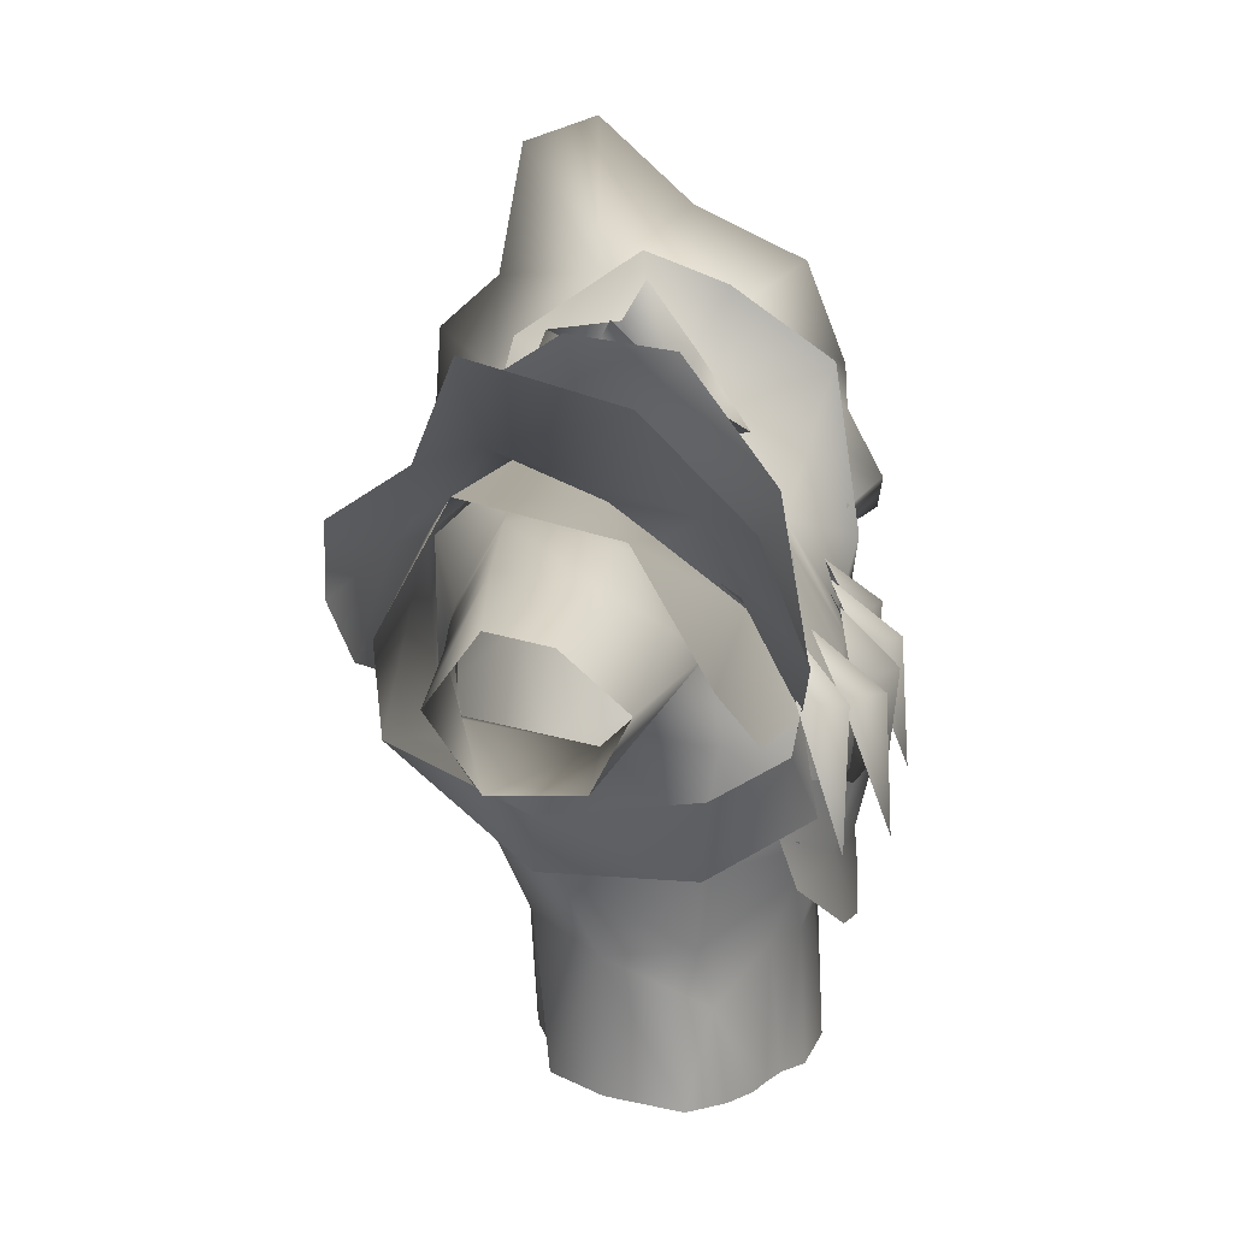
<metadata>
{"format":"obj","ext":"obj","renderer":"f3d","projection":"perspective","resolution":1024,"background":"white","views":[{"elev":17.8,"azim":-79.6,"up":"+Y"}]}
</metadata>
<code>
g mesh00
v -6.747 44.82 -8.11
v 0 43.51 -11.88
v -7.343 38.2 -15.2
v 6.747 44.82 -8.11
v 7.343 38.2 -15.2
v 0 43.51 -11.88
v 0 36.54 -15.3
v -7.343 38.2 -15.2
v -12.74 25.44 -13.17
f 1 2 3
f 4 5 6
f 6 5 7
f 6 7 8
f 8 7 9
v -15.57 17.71 5.539
v -16.32 20.84 5.608
v -18.09 21.49 -5.562
v -16.92 17.42 -4.155
v -18.09 21.49 -5.562
v -9.116 16.77 -10.25
v -12.74 25.44 -13.17
v 0 16.68 -12.3
f 10 11 12
f 13 14 15
f 15 14 16
f 15 16 17
v 16.32 20.84 5.608
v 15.57 17.71 5.539
v 18.09 21.49 -5.562
v 10.74 35.41 7.546
v 10.07 40.28 1.446
v 8.798 38.59 4.024
v 5.013 28.56 12.72
v 5.057 24.11 13.81
v 9.132 23.5 13.37
v 5.497 19.45 12.79
v 11.36 18.39 11.39
v 15.57 17.71 5.539
v 16.32 20.84 5.608
v 13.49 22.78 11.04
v 5.322 34.83 8.662
v 10.74 35.41 7.546
v 5.013 28.56 12.72
v 11.89 28.5 11.54
v 9.132 23.5 13.37
v 13.49 22.78 11.04
v 15.57 17.71 5.539
v 15.57 17.71 5.539
v 16.92 17.42 -4.155
v 18.09 21.49 -5.562
v 9.116 16.77 -10.25
v 12.74 25.44 -13.17
v 0 16.68 -12.3
v 0 24.87 -15.38
v -12.74 25.44 -13.17
f 18 19 20
f 21 22 23
f 24 25 26
f 26 25 27
f 26 27 28
f 29 30 31
f 23 32 33
f 33 32 34
f 33 34 35
f 35 34 36
f 35 36 37
f 37 36 28
f 37 28 38
f 39 40 41
f 41 40 42
f 41 42 43
f 43 42 44
f 43 44 45
f 45 44 46
v 15.5 42.49 -1.9
v 21.3 42.18 0.9593
v 20.95 43.38 -6.64
v 36 36.29 4.362
v 25.05 38.36 4.44
v 17.98 34.32 6.1
v 23.65 35.4 -10.04
v 36 35.87 -8.437
v 36 30.65 -4.737
v 18.72 27.72 -0.8996
v 36 31.09 1.702
v 17.98 34.32 6.1
v 36 36.29 4.362
v 21.54 30.1 -9.48
v 19.71 35.9 -10.64
v 20.95 43.38 -6.64
v 21.3 42.18 0.9593
v 15.5 42.49 -1.9
v 15.8 39.9 3.259
v 25.05 38.36 4.44
v 27.13 41.26 0.6594
v 36 40.24 -0.2074
v 27.36 42.16 -6.04
v 36 41.03 -4.677
v 18.72 27.72 -0.8996
v 19.48 29.6 -10.26
v 16.23 36.4 -10.9
v 20.95 43.38 -6.64
v 16.08 42.45 -7.572
v 27.36 42.16 -6.04
v 27.13 41.26 0.6594
f 47 48 49
f 50 51 52
f 53 54 55
f 56 57 58
f 58 57 59
f 55 60 53
f 53 60 61
f 53 61 62
f 63 64 65
f 66 50 67
f 67 50 68
f 67 68 69
f 69 68 70
f 69 70 54
f 55 71 60
f 60 71 72
f 60 72 61
f 61 72 73
f 61 73 74
f 74 73 75
f 74 75 64
f 54 53 76
f 76 53 62
f 76 62 77
f 77 62 63
f 77 63 51
f 51 63 65
f 51 65 52
v 0 28.58 13.01
v 0 24.55 14.29
v 5.057 24.11 13.81
v 0 28.58 13.01
v 0 34.52 9.629
v -5.322 34.83 8.662
v 5.057 24.11 13.81
v 5.013 28.56 12.72
v 0 28.58 13.01
v 5.322 34.83 8.662
v 0 34.52 9.629
v 5.497 19.45 12.79
v 0 20.3 13.82
v -5.057 24.11 13.81
v -5.013 28.56 12.72
v -5.322 34.83 8.662
f 78 79 80
f 81 82 83
f 84 85 86
f 86 85 87
f 86 87 88
f 89 80 90
f 90 80 79
f 90 79 91
f 91 79 78
f 91 78 92
f 92 78 93
v 9.461 42.05 -2.144
v 8.816 45.98 -8.125
v 6.747 44.82 -8.11
v 7.343 38.2 -15.2
f 94 95 96
f 96 95 97
v 11.36 28.12 11.54
v 16.57 30.32 9.44
v 10.26 35.04 7.546
v 22.26 36.63 6.404
v 29.12 46.96 0.7075
v 9.04 41.67 -2.144
v 15.5 42.49 -1.9
v 6.747 44.38 -8.11
v 10.26 35.04 7.546
v 17.98 34.32 6.1
v 9.617 39.3 1.446
v 11.36 28.12 11.54
v 17.47 27.87 6.903
v 18.72 27.72 -0.8996
v 12.73 21.27 12.91
v 16.36 17.58 5.608
v 18.4 27.68 11.72
v 19.66 24.67 6.417
v 0 36.54 -15.3
v 7.343 38.2 -15.2
v 12.74 25.44 -13.17
v 19.66 24.67 6.417
v 16.36 17.58 5.608
v 20.55 25.98 -7.448
v 18.12 18.23 -5.562
v 19.12 29.46 -14
v 12.74 25.44 -13.17
v 29.59 48.54 -6.841
v 25.07 37.66 -13.25
v 7.343 38.2 -15.2
v 19.12 29.46 -14
v 12.74 25.44 -13.17
v 15.8 39.9 3.259
v 15.5 42.49 -1.9
v 9.04 41.67 -2.144
v 7.343 38.2 -15.2
v 6.747 44.38 -8.11
v 29.59 48.54 -6.841
v 9.04 41.67 -2.144
v 9.617 39.3 1.446
v 13.49 22.78 11.04
v 16.32 20.84 5.608
v 18.09 21.49 -5.562
v 19.48 29.6 -10.26
v 12.74 25.44 -13.17
v 7.343 38.2 -14.63
v 16.23 36.4 -10.9
v 16.08 42.45 -7.572
v 12.73 21.27 12.91
v 18.4 27.68 11.72
v 11.89 28.5 11.54
v 14.86 33.28 12.65
v 10.74 35.41 7.546
v 15.06 46.52 10.56
v 10.07 40.28 1.446
v 11.52 52.72 3.077
v 9.461 42.05 -2.144
v 14.97 54.41 -3.966
v 8.816 45.98 -8.125
v 12.4 48.12 -13.26
v 7.343 38.2 -15.2
f 98 99 100
f 100 99 101
f 100 101 102
f 103 104 105
f 106 107 108
f 106 109 107
f 107 109 110
f 107 110 111
f 112 113 114
f 114 113 115
f 116 117 118
f 119 120 121
f 121 120 122
f 121 122 123
f 123 122 124
f 125 126 127
f 127 126 128
f 127 128 129
f 107 130 108
f 108 130 131
f 108 131 132
f 133 134 135
f 135 134 136
f 135 136 102
f 102 136 137
f 102 137 100
f 109 138 110
f 110 138 139
f 110 139 111
f 111 139 140
f 111 140 141
f 140 142 141
f 141 142 143
f 141 143 144
f 144 143 105
f 144 105 145
f 145 105 104
f 146 147 148
f 148 147 149
f 148 149 150
f 150 149 151
f 150 151 152
f 152 151 153
f 152 153 154
f 154 153 155
f 154 155 156
f 156 155 157
f 156 157 158
v -17.98 34.32 6.1
v -36 31.09 1.702
v -18.72 27.72 -0.8996
v -15.5 42.49 -1.9
v -21.3 42.18 0.9593
v -15.8 39.9 3.259
v -25.05 38.36 4.44
v -17.98 34.32 6.1
v -36 41.03 -4.677
v -27.13 41.26 0.6594
v -27.36 42.16 -6.04
v -20.95 43.38 -6.64
v -23.65 35.4 -10.04
v -19.71 35.9 -10.64
v -21.54 30.1 -9.48
v -36 31.09 1.702
v -36 30.65 -4.737
v -18.72 27.72 -0.8996
v -19.48 29.6 -10.26
v -16.23 36.4 -10.9
v -20.95 43.38 -6.64
v -16.08 42.45 -7.572
v -36 31.09 1.702
v -17.98 34.32 6.1
v -36 36.29 4.362
v -25.05 38.36 4.44
v -27.13 41.26 0.6594
v -21.3 42.18 0.9593
v -15.5 42.49 -1.9
f 159 160 161
f 162 163 164
f 164 163 165
f 164 165 166
f 167 168 169
f 169 168 170
f 169 170 171
f 171 170 172
f 171 172 173
f 174 175 176
f 176 175 173
f 176 173 177
f 177 173 172
f 177 172 178
f 178 172 179
f 178 179 180
f 181 182 183
f 183 182 184
f 183 184 185
f 185 184 186
f 185 186 179
f 179 186 187
f 179 187 180
v -21.27 23.54 -4.868
v -16.36 17.58 5.608
v -19.66 24.67 6.417
v -18.09 21.49 -5.562
v -16.92 17.42 -4.155
v -15.57 17.71 5.539
v -12.73 21.27 12.91
v -18.4 27.68 11.72
v -16.36 17.58 5.608
v -19.66 24.67 6.417
v -8.798 38.59 4.024
v -10.07 40.28 1.446
v -10.74 35.41 7.546
v -9.132 23.5 13.37
v -5.057 24.11 13.81
v -5.013 28.56 12.72
v -16.36 17.58 5.608
v -21.27 23.54 -4.868
v -18.12 18.23 -5.562
v -24.65 29.46 -14
v -12.74 25.44 -13.17
v -13.49 22.78 11.04
v -9.132 23.5 13.37
v -11.89 28.5 11.54
v -5.322 34.83 8.662
v -8.798 38.59 4.024
v -16.32 20.84 5.608
v -13.49 22.78 11.04
v -11.36 18.39 11.39
v -5.497 19.45 12.79
f 188 189 190
f 191 192 193
f 194 195 196
f 196 195 197
f 198 199 200
f 201 202 203
f 204 205 206
f 206 205 207
f 206 207 208
f 209 210 211
f 211 210 203
f 211 203 200
f 200 203 212
f 200 212 213
f 214 193 215
f 215 193 216
f 215 216 201
f 201 216 217
f 201 217 202
v -7.343 38.2 -15.2
v -8.816 45.98 -8.125
v -6.747 44.82 -8.11
v -9.461 42.05 -2.144
f 218 219 220
f 220 219 221
v -16.46 31.73 -18.02
v -7.343 38.2 -15.2
v -9.149 28.66 -18.2
v -19.48 29.6 -10.26
v -12.74 25.44 -13.17
v -18.09 21.49 -5.562
v -33.52 46.14 3.648
v -27.65 35.06 7.984
v -10.26 35.04 7.546
v -21.12 29.16 10.1
v -11.36 28.12 11.54
v -9.617 39.3 1.446
v -17.98 34.32 6.1
v -10.26 35.04 7.546
v -15.5 42.49 -1.9
v -9.04 41.67 -2.144
v -6.747 44.38 -8.11
v -5.057 24.11 13.81
v -5.497 19.45 12.79
v 0 20.3 13.82
v -9.04 41.67 -2.144
v -15.5 42.49 -1.9
v -15.8 39.9 3.259
v -12.74 25.44 -13.17
v -24.65 29.46 -14
v -7.343 38.2 -15.2
v -28.86 37.66 -13.26
v -34.05 48.54 -6.841
v -18.72 27.72 -0.8996
v -17.47 27.87 6.903
v -11.36 28.12 11.54
v -22.03 43.2 -18.17
v -25.31 48 -11.48
v -13.19 39.33 -15.94
v -15.95 46.83 -8.954
v -7.343 38.2 -15.2
v -13.19 39.33 -15.94
v -20.46 37.26 -18.71
v -22.03 43.2 -18.17
v -20.38 34.54 13.05
v -11.36 28.12 11.54
v -15.09 42.6 5.212
v -10.26 35.04 7.546
v -9.617 39.3 1.446
v -33.52 46.14 3.648
v -9.04 41.67 -2.144
v -34.05 48.54 -6.841
v -6.747 44.38 -8.11
v -7.343 38.2 -15.2
v -19.48 29.6 -10.26
v -16.32 20.84 5.608
v -13.49 22.78 11.04
v -12.74 25.44 -13.17
v -19.48 29.6 -10.26
v -7.343 38.2 -14.63
v -16.23 36.4 -10.9
v -6.747 44.38 -8.11
v -16.08 42.45 -7.572
v -15.5 42.49 -1.9
v -9.617 39.3 1.446
v -15.09 42.6 5.212
v -9.04 41.67 -2.144
v -15.95 46.83 -8.954
v -6.747 44.38 -8.11
v -7.343 38.2 -15.2
v -12.4 48.12 -13.26
v -8.816 45.98 -8.125
v -14.97 54.41 -3.966
v -9.461 42.05 -2.144
v -11.52 52.72 3.077
v -10.07 40.28 1.446
v -17.33 45.32 10.56
v -10.74 35.41 7.546
v -17.1 33.28 12.65
v -11.89 28.5 11.54
v -18.4 27.68 11.72
v -12.73 21.27 12.91
f 222 223 224
f 225 226 227
f 228 229 230
f 230 229 231
f 230 231 232
f 233 234 235
f 236 237 238
f 239 240 241
f 242 243 233
f 233 243 244
f 233 244 234
f 245 246 247
f 247 246 248
f 247 248 249
f 250 251 234
f 234 251 252
f 234 252 235
f 253 254 255
f 255 254 256
f 255 256 257
f 223 222 258
f 258 222 259
f 258 259 260
f 261 262 263
f 263 262 264
f 230 265 266
f 266 265 267
f 266 267 268
f 268 267 269
f 268 269 270
f 271 227 250
f 250 227 272
f 250 272 251
f 251 272 273
f 251 273 252
f 274 275 276
f 276 275 277
f 276 277 278
f 278 277 279
f 278 279 280
f 264 281 282
f 282 281 283
f 282 283 284
f 284 283 285
f 284 285 257
f 286 287 288
f 288 287 289
f 288 289 290
f 290 289 291
f 290 291 292
f 292 291 293
f 292 293 294
f 294 293 295
f 294 295 296
f 296 295 297
f 296 297 298
v -8.136 28.34 13.84
v -6.314 28.28 16.81
v -5.925 32.5 11.44
v 12.84 18.62 14.71
v 11.78 29.19 14.79
v 9.079 28.52 13.19
v 12.36 29.21 11.26
v 9.075 33.02 10.73
v 6.988 18.03 17.42
v 6.314 28.28 16.81
v 4.55 28.01 13.85
v 8.136 28.34 13.84
v 5.925 32.5 11.44
v 3.788 28.07 14.17
v 0 28 17.19
v 0 19.72 16.39
v 0 32.31 12.8
v -3.788 28.07 14.17
v 6.017 26.99 13.93
v 5.966 28.56 13.12
v 0 28.58 13.61
v -5.966 28.56 13.12
v -6.017 26.99 13.93
v 0 27.11 14.89
v -6.017 26.99 13.93
v -5.966 28.56 13.12
v -12.12 28.1 11.24
v -11.89 29.64 10.82
v 5.966 28.56 13.12
v 6.017 26.99 13.93
v 11.89 29.64 10.82
v 12.12 28.1 11.24
v -6.988 18.03 17.42
v -4.55 28.01 13.85
v -12.36 29.21 11.26
v -11.78 29.19 14.79
v -9.075 33.02 10.73
v -12.84 18.62 14.71
v -9.079 28.52 13.19
v 12.74 25.44 -13.17
v 0 24.87 -15.38
v 0 36.54 -15.3
v -12.74 25.44 -13.17
f 299 300 301
f 302 303 304
f 302 305 303
f 303 305 306
f 303 306 304
f 307 308 309
f 307 310 308
f 308 310 311
f 308 311 309
f 312 313 314
f 312 315 313
f 313 315 316
f 313 316 314
f 317 318 319
f 320 321 319
f 319 321 322
f 319 322 317
f 323 324 325
f 325 324 326
f 327 328 329
f 329 328 330
f 299 331 300
f 300 331 332
f 300 332 301
f 333 334 335
f 333 336 334
f 334 336 337
f 334 337 335
f 338 339 340
f 340 339 341
v 18.72 27.72 -0.8996
v 36 30.65 -4.737
v 36 31.09 1.702
f 342 343 344
v 12.27 22.99 -20.28
v 12.67 20.47 -18.6
v 5.991 28.33 -20.41
v 12.97 32.39 9.06
v 21.87 33.67 13.36
v 21.04 36.26 13.8
v 26.05 38.16 10.11
v 21.92 48.14 -7.357
v 21.47 46.06 1.769
v 11.99 42.92 3.302
v 26.63 32.44 -23.41
v 20.8 31.11 -18.88
v 21.91 43.34 -17.32
v 29.3 55.49 -2.381
v 32.63 50.71 6.262
v 34.52 49.31 4.843
v 3.955 27.83 -17.9
v 12.67 20.47 -18.6
v 7.698 38.06 -15.83
v 22.42 28.64 -17.24
v 9.39 38.88 -18
v 34.52 49.31 4.843
v 31.27 53.13 -2.684
v 31.89 58.9 -9.314
v 12.23 48.32 -8.724
v 13.76 44.7 4.855
v 19.89 49.71 2.909
v 32.69 41.48 8.298
v 30.8 42.88 9.717
v 24.5 40.72 10.59
v 31.27 53.13 -2.684
v 31.89 58.9 -9.314
v 29.83 62.22 -10.13
v 32.44 57.96 -15.03
v 20.27 51.69 -8.24
v 28.72 30.12 -21.82
v 33.6 43.73 -21.99
v 23.57 40.64 -14.74
v 30.78 48.92 -16.22
v 32.44 57.96 -15.03
v 31.89 58.9 -9.314
v 32.69 41.48 8.298
v 26.05 38.16 10.11
v 21.87 33.67 13.36
v 12.97 32.39 9.06
v 10.56 45.8 -8.036
v 22.42 28.64 -17.24
v 28.72 30.12 -21.82
v 32.16 44.31 -23.85
v 28.82 49.48 -18.06
v 30.43 59.89 -16.36
v 14.47 35.69 11.89
v 11.99 42.92 3.302
v 10.56 45.8 -8.036
v 7.698 38.06 -15.83
v 3.955 27.83 -17.9
v 30.78 48.92 -16.22
v 33.6 43.73 -21.99
f 345 346 347
f 348 349 350
f 350 349 351
f 352 353 354
f 355 356 357
f 358 359 360
f 361 362 363
f 363 362 364
f 345 347 365
f 366 353 367
f 367 353 352
f 367 352 368
f 369 370 371
f 372 373 351
f 351 373 374
f 351 374 350
f 360 375 358
f 358 375 376
f 358 376 377
f 377 376 378
f 371 379 369
f 369 379 357
f 369 357 365
f 365 357 356
f 365 356 345
f 380 381 382
f 382 381 383
f 382 383 352
f 352 383 384
f 352 384 385
f 366 386 353
f 353 386 387
f 353 387 354
f 354 387 388
f 354 388 389
f 354 390 352
f 352 390 363
f 352 363 382
f 382 363 364
f 382 364 380
f 346 345 391
f 391 345 356
f 391 356 392
f 392 356 355
f 392 355 393
f 393 355 357
f 393 357 394
f 394 357 379
f 394 379 395
f 373 371 374
f 374 371 370
f 374 370 350
f 350 370 396
f 350 396 348
f 348 396 370
f 348 370 397
f 397 370 369
f 397 369 398
f 398 369 365
f 398 365 399
f 399 365 347
f 399 347 400
f 400 347 346
f 372 360 373
f 373 360 359
f 373 359 371
f 371 359 358
f 371 358 379
f 379 358 377
f 379 377 395
f 395 377 378
f 395 378 394
f 394 378 401
f 394 401 393
f 393 401 402
f 393 402 392
v -27.13 41.26 0.6594
v -36 41.03 -4.677
v -36 40.24 -0.2074
v -36 36.29 4.362
v -21.54 30.1 -9.48
v -36 30.65 -4.737
v -23.65 35.4 -10.04
v -36 35.87 -8.437
v -27.36 42.16 -6.04
f 403 404 405
f 403 405 406
f 407 408 409
f 409 408 410
f 409 410 411
f 411 410 404
v -25.31 48 -11.48
v -26.91 55.38 -8.24
v -15.95 46.83 -8.954
v -24.32 51.86 2.38
v -15.09 42.6 5.212
v -24.47 44.34 10.09
v -20.38 34.54 13.05
f 412 413 414
f 414 413 415
f 414 415 416
f 416 415 417
f 416 417 418
v 6.395 16.28 13.44
v 4.898 10.24 14.14
v 13.56 16.31 11.73
v -7.414 22.01 14.81
v -6.395 16.28 13.44
v 0 20.96 15.52
v 13.89 20.14 10.44
v 14.67 24.7 10.73
v 7.414 22.01 14.81
v 13.89 20.14 10.44
v 6.395 16.28 13.44
v -13.89 20.14 10.44
v -13.56 16.31 11.73
v -6.395 16.28 13.44
v -4.898 10.24 14.14
v 0 8.93 14.62
v 0 14.94 14.1
v 0 14.94 14.1
v 6.395 16.28 13.44
v 7.414 22.01 14.81
v -14.67 24.7 10.73
v -13.89 20.14 10.44
v -7.414 22.01 14.81
v -6.395 16.28 13.44
f 419 420 421
f 422 423 424
f 425 419 421
f 426 427 428
f 428 427 429
f 430 431 432
f 432 431 433
f 432 433 434
f 420 419 434
f 434 419 435
f 434 435 432
f 423 436 424
f 424 436 437
f 424 437 438
f 439 440 441
f 441 440 442
v -10.07 40.28 1.446
v -4.075 39.05 1.634
v -9.461 42.05 -2.144
v -6.549 42.75 -2.379
v -6.747 44.82 -8.11
v -6.144 46.56 -6.9
v 0 46.6 -10.12
v -5.245 51.08 -3.799
v 0 51.37 -8.2
v -10.07 40.28 1.446
v -6.84 38.79 2.527
v -4.075 39.05 1.634
v -1.722 37.9 5.249
v -2.876 42.52 2.074
v 0 37.64 5.023
v 0 42.32 3.588
v 2.876 42.52 2.074
v 4.238 46.41 0.2831
v 6.549 42.75 -2.379
v 5.245 51.08 -3.799
v 6.144 46.56 -6.9
v 0 46.6 -10.12
v 6.747 44.82 -8.11
v 0 43.51 -11.88
f 443 444 445
f 445 444 446
f 445 446 447
f 447 446 448
f 447 448 449
f 449 448 450
f 449 450 451
f 452 453 454
f 454 453 455
f 454 455 456
f 456 455 457
f 456 457 458
f 458 457 459
f 458 459 460
f 460 459 461
f 460 461 462
f 462 461 463
f 462 463 464
f 464 463 465
f 464 465 466
v 1.722 37.9 5.249
v 6.84 38.79 2.527
v 4.075 39.05 1.634
v 10.07 40.28 1.446
v 9.461 42.05 -2.144
v 0 37.64 5.023
v 1.722 37.9 5.249
v 2.876 42.52 2.074
v 4.075 39.05 1.634
v 6.549 42.75 -2.379
v 9.461 42.05 -2.144
v 6.747 44.82 -8.11
f 467 468 469
f 469 468 470
f 469 470 471
f 472 473 474
f 474 473 475
f 474 475 476
f 476 475 477
f 476 477 478
v -5.245 51.08 -3.799
v -6.549 42.75 -2.379
v -4.238 46.41 0.2831
v 0 46.6 -10.12
v 0 43.51 -11.88
v -6.747 44.82 -8.11
v 0 51.37 -8.2
v 5.245 51.08 -3.799
v 0 46.6 -10.12
v -6.549 42.75 -2.379
v -5.245 51.08 -3.799
v -6.144 46.56 -6.9
v 6.747 44.82 -8.11
v 6.144 46.56 -6.9
v 6.549 42.75 -2.379
v 4.238 46.41 0.2831
v 0 44.3 3.772
v 0 42.32 3.588
v -4.238 46.41 0.2831
v -2.876 42.52 2.074
v -6.549 42.75 -2.379
v -4.075 39.05 1.634
f 479 480 481
f 482 483 484
f 485 486 487
f 488 489 490
f 491 492 493
f 494 495 496
f 496 495 497
f 496 497 498
f 498 497 499
f 498 499 500
v 7.888 10.66 -7.809
v 6.962 0.03988 -6.937
v 4.249 0.03988 -8.221
v 9.116 16.77 -10.25
v 7.888 10.66 -7.809
v 0 16.68 -12.3
v 14.71 10.83 -1.743
v 15.35 -0.2658 4.415
v 14.5 0.03988 -1.48
v 7.888 10.66 -7.809
v 11.58 0.03988 -5.909
v 14.71 10.83 -1.743
v 5.062 9.644 11.09
v 0 9.616 11.48
v 0 -0.938 12.27
v 0 16.3 13.57
v -5.062 9.644 11.09
v 12.93 -0.5298 7.029
v 14.09 7.214 6.156
v -14.09 7.214 6.156
v -15.35 -0.2658 4.415
v -12.93 -0.5298 7.029
v -9.762 15.24 11.13
v -5.965 15.77 12.65
v -5.497 19.45 12.79
v 0 20.85 12.72
v -14.5 0.03988 -1.48
v -14.71 10.83 -1.743
v -11.58 0.03988 -5.909
v -7.888 10.66 -7.809
v -6.962 0.03988 -6.937
v 7.888 10.66 -7.809
v 9.116 16.77 -10.25
v 14.71 10.83 -1.743
v 16.92 17.42 -4.155
v 14.82 11.9 5.051
v 15.57 17.71 5.539
v 9.762 15.24 11.13
v -10.54 -0.6836 8.635
v -14.09 7.214 6.156
v -8.772 -0.7557 9.26
v -8.255 9.954 9.315
v -7.053 -0.7576 10.11
v -5.062 9.644 11.09
v -5.062 -0.9152 11.59
v 0 -0.938 12.27
v 5.062 -0.9152 11.59
v 5.062 9.644 11.09
v 7.053 -0.7576 10.11
v 8.255 9.954 9.315
v 8.772 -0.7557 9.26
v 14.09 7.214 6.156
v 10.54 -0.6836 8.635
v 2.137 0.03988 -8.805
v 0 0.03988 -8.17
v 0 10.49 -9.914
v -2.137 0.03988 -8.805
v -7.888 10.66 -7.809
v -4.249 0.03988 -8.221
v 14.82 11.9 5.051
v 8.255 9.954 9.315
v 5.062 9.644 11.09
v 5.965 15.77 12.65
v 0 16.3 13.57
v 2.137 0.03988 -8.805
v 0 10.49 -9.914
v 0 16.68 -12.3
v -9.116 16.77 -10.25
v -14.71 10.83 -1.743
v -16.92 17.42 -4.155
v -14.82 11.9 5.051
v -15.57 17.71 5.539
v -9.762 15.24 11.13
v -11.36 18.39 11.39
v -5.497 19.45 12.79
v 15.57 17.71 5.539
v 11.36 18.39 11.39
v 9.762 15.24 11.13
v 5.497 19.45 12.79
v 5.965 15.77 12.65
v 0 16.3 13.57
v -5.965 15.77 12.65
v -5.062 9.644 11.09
v -9.762 15.24 11.13
v -8.255 9.954 9.315
v -14.82 11.9 5.051
v -14.09 7.214 6.156
v -14.71 10.83 -1.743
v -15.35 -0.2658 4.415
v -14.5 0.03988 -1.48
f 501 502 503
f 504 505 506
f 507 508 509
f 502 510 511
f 511 510 512
f 511 512 509
f 513 514 515
f 513 516 514
f 514 516 517
f 514 517 515
f 518 508 519
f 520 521 522
f 523 524 525
f 525 524 526
f 527 528 529
f 529 528 530
f 529 530 531
f 532 533 534
f 534 533 535
f 534 535 536
f 536 535 537
f 536 537 538
f 522 539 540
f 540 539 541
f 540 541 542
f 542 541 543
f 542 543 544
f 544 543 545
f 544 545 546
f 546 547 548
f 548 547 549
f 548 549 550
f 550 549 551
f 550 551 552
f 552 551 553
f 552 553 518
f 554 555 556
f 556 555 557
f 556 557 558
f 558 557 559
f 558 559 531
f 508 507 519
f 519 507 560
f 519 560 561
f 561 560 538
f 561 538 562
f 562 538 563
f 562 563 564
f 503 565 501
f 501 565 566
f 501 566 567
f 567 566 530
f 567 530 568
f 568 530 569
f 568 569 570
f 570 569 571
f 570 571 572
f 572 571 573
f 572 573 574
f 574 573 575
f 576 577 578
f 578 577 579
f 578 579 580
f 580 579 526
f 580 526 581
f 581 526 582
f 581 582 583
f 583 582 584
f 583 584 585
f 585 584 586
f 585 586 587
f 587 586 588
f 587 588 589
f 589 588 590
v 10.07 40.28 1.446
v 6.84 38.79 2.527
v 8.798 38.59 4.024
v 1.722 37.9 5.249
v 8.798 38.59 4.024
v 1.15 37.08 6.557
v 1.517 34.52 8.589
v 1.426 28.57 12.42
v 0.8548 24.55 13.25
v 5.678 24.22 13.13
v 0 20.85 12.72
v 6.021 20.3 12.58
v 5.678 24.22 13.13
v 5.692 28.56 12.09
v 1.426 28.57 12.42
v 5.965 33.79 8.735
v 1.517 34.52 8.589
v 5.322 34.83 8.662
f 591 592 593
f 592 594 595
f 595 594 596
f 595 596 597
f 598 599 600
f 600 599 601
f 600 601 602
f 603 604 605
f 605 604 606
f 605 606 607
f 607 606 608
f 607 608 593
v -6.021 20.3 12.58
v 0 20.85 12.72
v -5.678 24.22 13.13
v -0.8548 24.55 13.25
v -1.426 28.57 12.42
v -1.517 34.52 8.589
v -1.15 37.08 6.557
v -8.798 38.59 4.024
v -1.15 37.08 6.557
v -1.722 37.9 5.249
v -8.798 38.59 4.024
v -6.84 38.79 2.527
v -10.07 40.28 1.446
v -8.798 38.59 4.024
v -5.322 34.83 8.662
v -1.517 34.52 8.589
v -5.965 33.79 8.735
v -1.426 28.57 12.42
v -5.692 28.56 12.09
v -5.678 24.22 13.13
f 609 610 611
f 611 610 612
f 611 612 613
f 614 615 616
f 617 618 619
f 619 618 620
f 619 620 621
f 622 623 624
f 624 623 625
f 624 625 626
f 626 625 627
f 626 627 628
v 0 36.75 6.078
v 1.15 37.08 6.557
v 1.722 37.9 5.249
v 0 37.64 5.023
v -1.722 37.9 5.249
v -1.426 28.57 12.42
v -0.8548 24.55 13.25
v 0 28.58 11.2
v 0 24.47 13.15
v 5.497 19.45 12.79
v 6.021 20.3 12.58
v 0 20.85 12.72
v -1.15 37.08 6.557
v -1.517 34.52 8.589
v 0 34.58 7.438
v -6.021 20.3 12.58
v -5.497 19.45 12.79
v 0.8548 24.55 13.25
v 1.426 28.57 12.42
v 1.517 34.52 8.589
f 629 630 631
f 631 632 629
f 629 632 633
f 634 635 636
f 636 635 637
f 638 639 640
f 633 641 629
f 629 641 642
f 629 642 643
f 640 644 645
f 635 640 637
f 637 640 646
f 637 646 636
f 636 646 647
f 636 647 648
f 630 629 648
f 648 629 643
f 648 643 636
f 636 643 642
f 636 642 634
v 0 44.65 6.3
v 0 44.3 3.772
v 4.238 46.41 0.2831
v 5.245 51.08 -3.799
v 7.164 53.78 -2.334
v 5.175 48.97 1.8
v -4.238 46.41 0.2831
v -7.164 53.78 -2.334
v -5.245 51.08 -3.799
v -5.175 48.97 1.8
f 649 650 651
f 652 653 651
f 651 653 654
f 651 654 649
f 655 656 657
f 650 649 655
f 655 649 658
f 655 658 656

</code>
